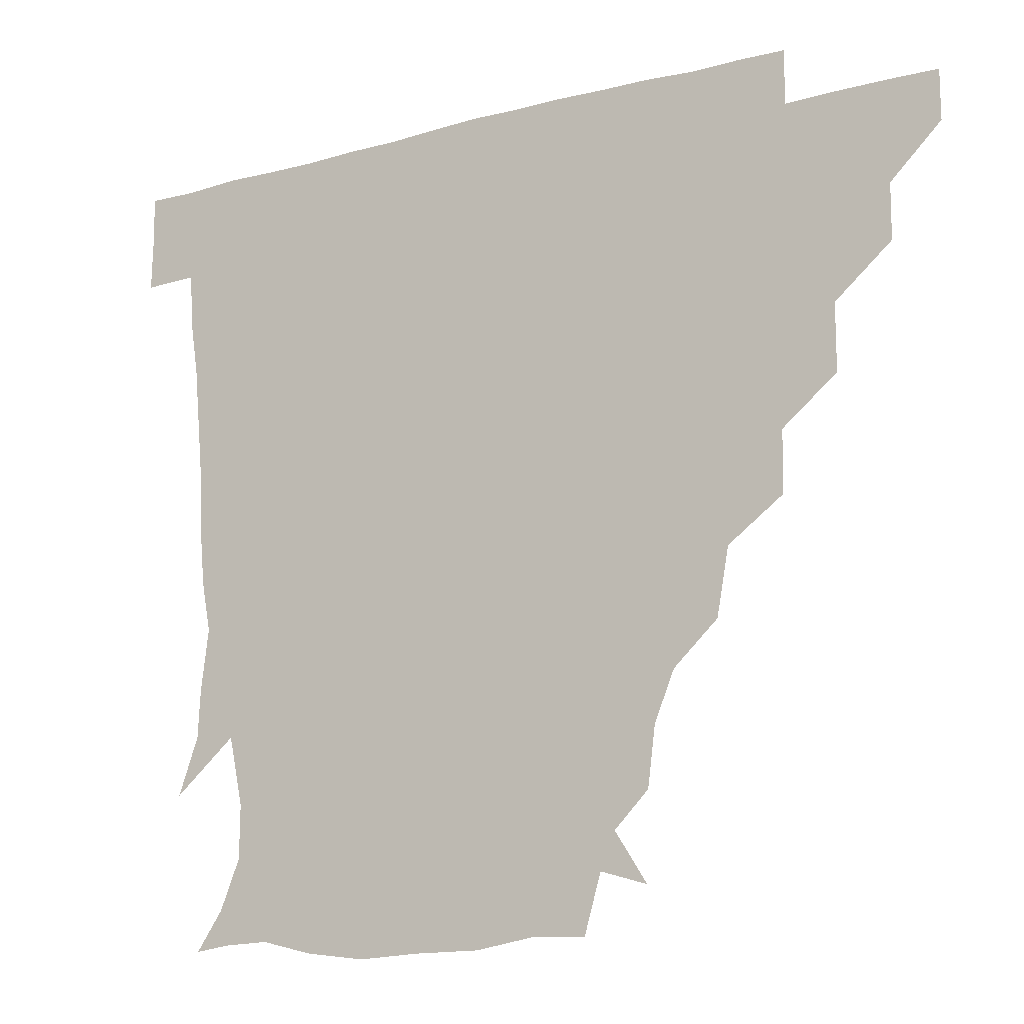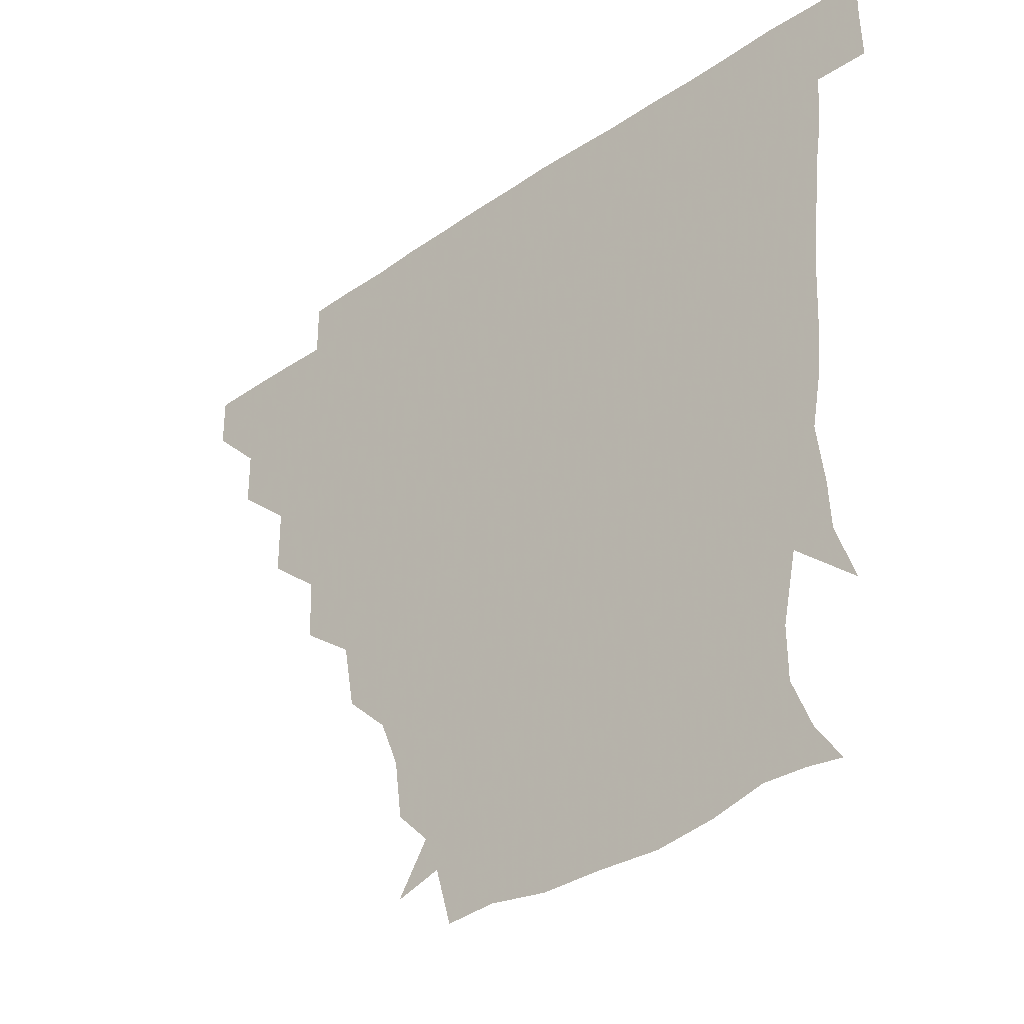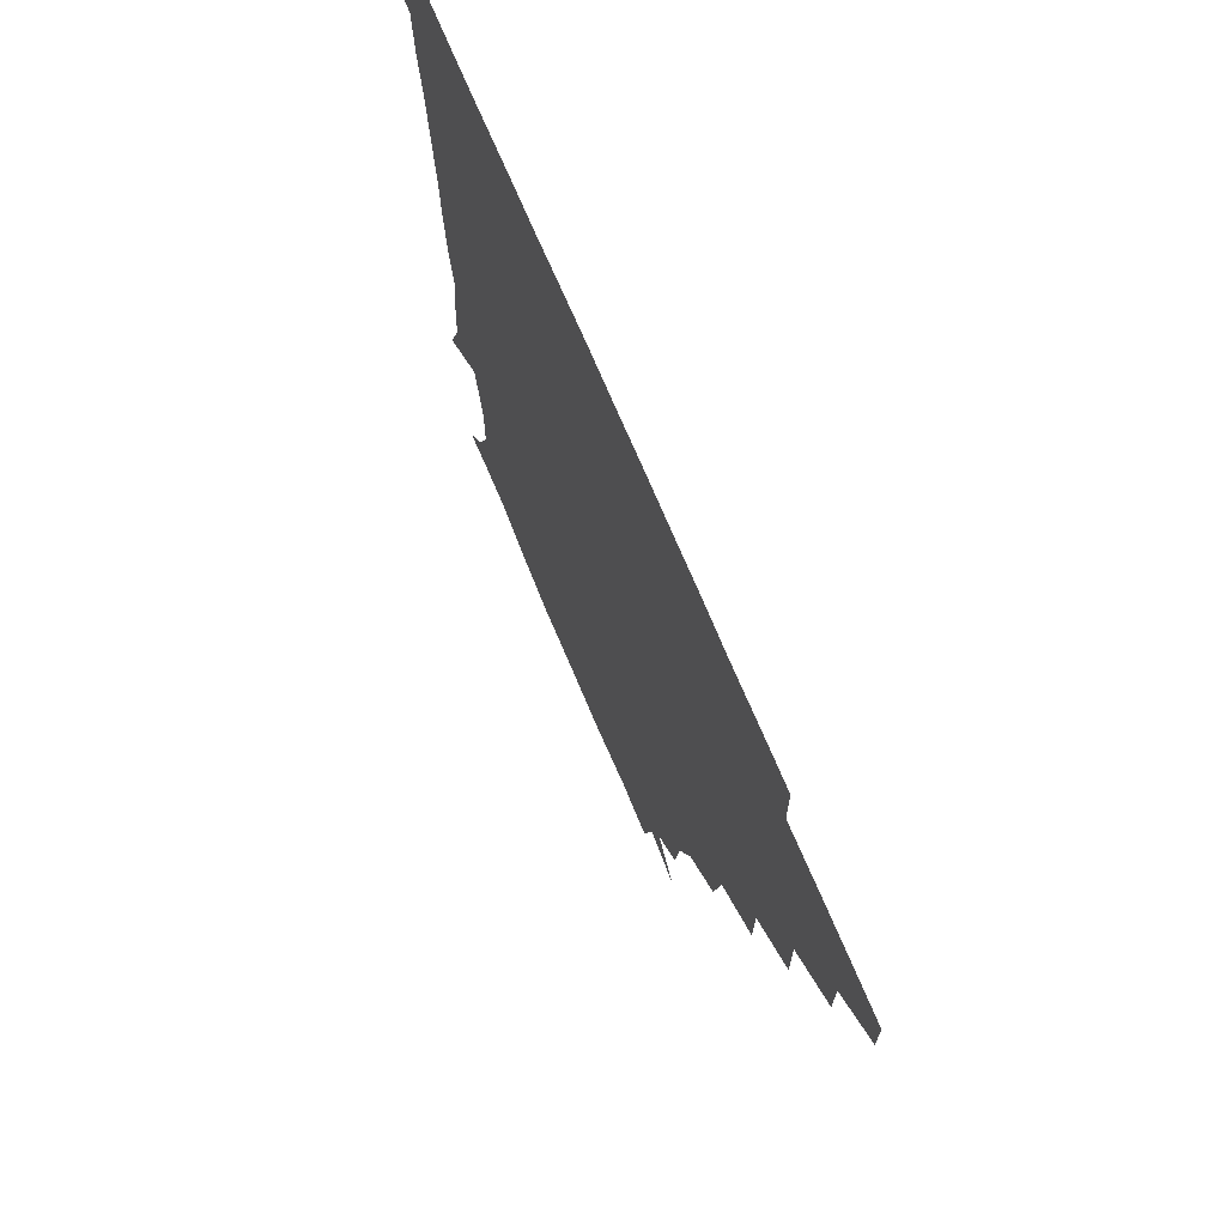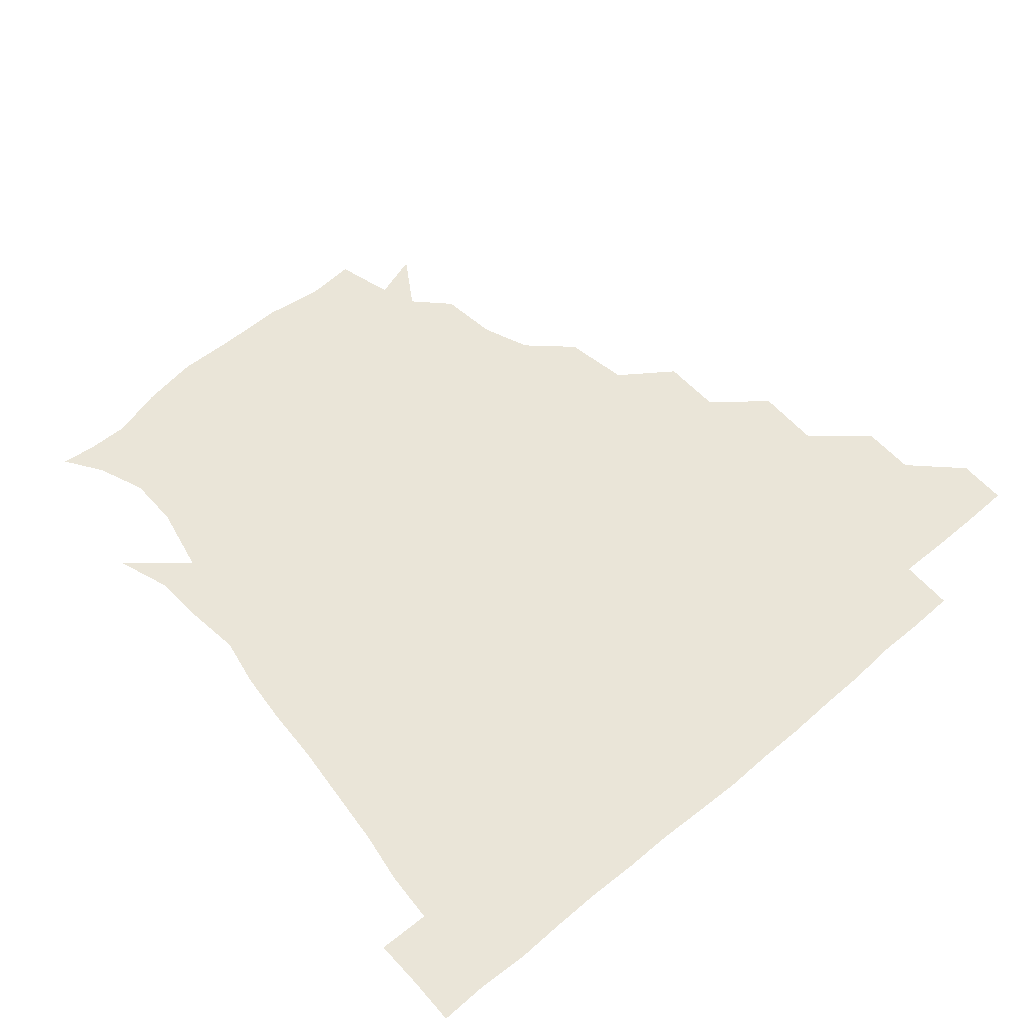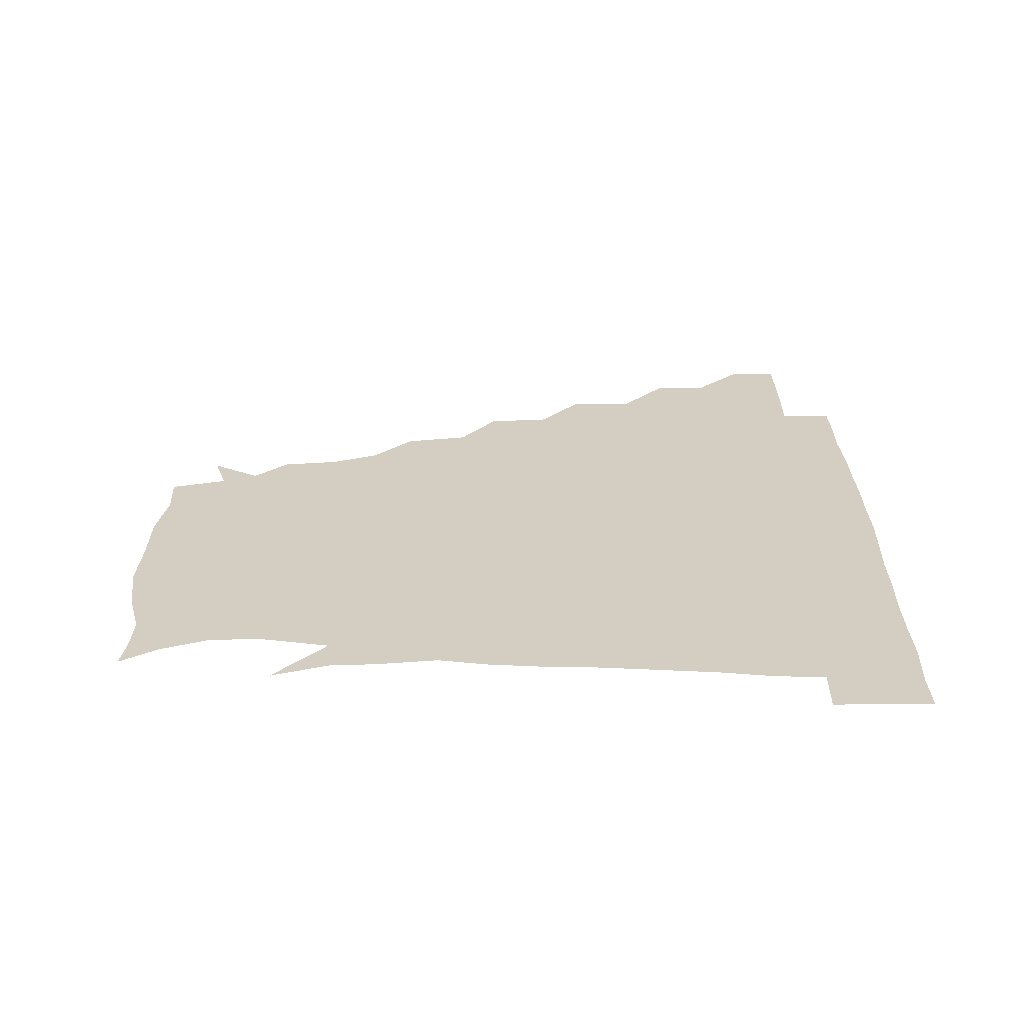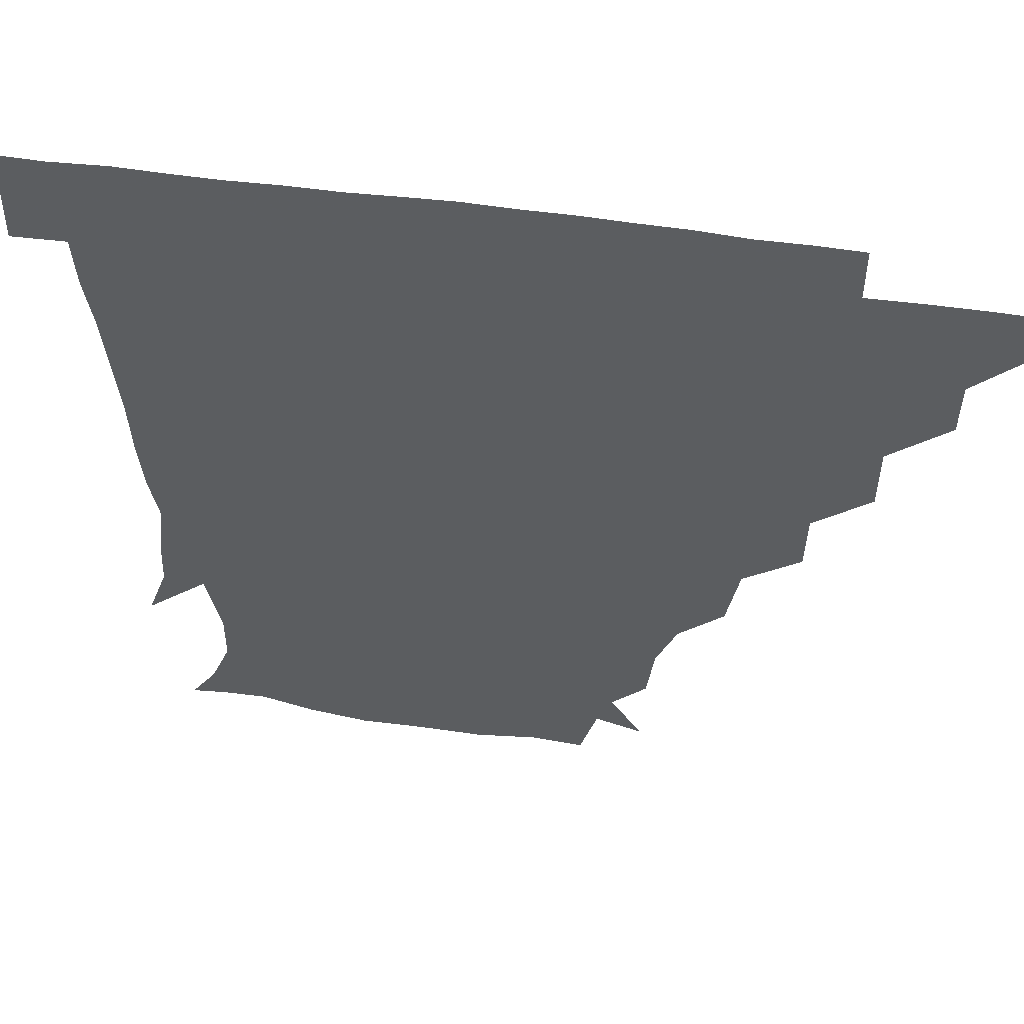
<metadata>
{"format":"obj","ext":"obj","renderer":"f3d","projection":"perspective","resolution":1024,"background":"white","views":[{"elev":-14.9,"azim":-150.6,"up":"+Y"},{"elev":-34.8,"azim":42.8,"up":"+Y"},{"elev":70.2,"azim":-112.6,"up":"+Y"},{"elev":59.5,"azim":138.9,"up":"+Z"},{"elev":25.0,"azim":89.5,"up":"+Z"},{"elev":53.1,"azim":-170.9,"up":"+Y"}]}
</metadata>
<code>
v 451.1 345.7 0
v 451 361 0
v 466.8 313.7 0
v 466.6 330.5 0
v 466.5 345.9 0
v 466 361.2 0
v 484.1 278.5 0
v 484.1 298.7 0
v 482.4 316 0
v 481.9 331.3 0
v 481.4 346 0
v 481.5 361.1 0
v 501.2 246.1 0
v 500.7 264.8 0
v 498.2 283.1 0
v 497.8 302.1 0
v 497.2 317 0
v 496.6 331.3 0
v 496.7 345.9 0
v 496.9 360.7 0
v 496.9 377.2 0
v 521.5 213.7 0
v 517.9 233.9 0
v 514.1 250.6 0
v 514.3 272 0
v 512.7 286.5 0
v 512 301.7 0
v 511.7 316.9 0
v 511.5 331.4 0
v 511.5 345.7 0
v 511.3 360.2 0
v 510.9 377.5 0
v 543.4 168.3 0
v 541 186.3 0
v 535 201.1 0
v 531.5 222.8 0
v 529.8 240.3 0
v 529.1 258.2 0
v 528.3 273.9 0
v 527.7 288.2 0
v 526.8 301.8 0
v 526.4 316.4 0
v 526.2 330.9 0
v 526.4 345.6 0
v 526.2 361.1 0
v 525.9 377.2 0
v 544 142.5 0
v 553.8 157.7 0
v 552.2 176.1 0
v 548.9 193.5 0
v 546.1 210.2 0
v 544.2 224.7 0
v 543 243.4 0
v 543.4 258.8 0
v 542.4 273.8 0
v 542 287.4 0
v 542.2 302.5 0
v 541.8 316.6 0
v 541.3 331 0
v 541.6 345.4 0
v 541.2 360.8 0
v 540.9 378 0
v 558.2 146.8 0
v 563.1 162.1 0
v 562.4 183.6 0
v 561.3 197 0
v 558.6 212.9 0
v 558.8 228 0
v 557.2 243.8 0
v 557.7 260.6 0
v 556.6 272.3 0
v 556.9 287.7 0
v 557 302.4 0
v 556.9 316.7 0
v 558 330.9 0
v 556.6 345.8 0
v 556.4 360.1 0
v 555.7 378 0
v 563.3 129.2 0
v 573 151.2 0
v 576 166.7 0
v 574.6 184.9 0
v 573.8 200.2 0
v 573 214.6 0
v 572.8 231.2 0
v 572.9 244.3 0
v 571.8 260.4 0
v 571.7 272.9 0
v 572.1 288.5 0
v 571.6 302 0
v 571.4 315.8 0
v 572.1 330.9 0
v 571.4 345.8 0
v 571.3 359.6 0
v 570.2 378.3 0
v 578.9 130 0
v 587.9 151.3 0
v 588.2 168.7 0
v 589.5 184.9 0
v 587.4 199.4 0
v 587.1 214.3 0
v 586.9 229.2 0
v 586.4 245.6 0
v 586.3 259.4 0
v 586.7 273 0
v 586.7 288.6 0
v 586.2 301.6 0
v 586.5 316.2 0
v 587 330.8 0
v 586.2 345.9 0
v 586 360.6 0
v 584.9 378.1 0
v 597.3 127 0
v 603.2 151.7 0
v 601.9 168.6 0
v 603 185.8 0
v 601.2 201.3 0
v 601.4 214.9 0
v 601.6 231.6 0
v 601.2 244.7 0
v 601.3 258 0
v 601.4 273.8 0
v 601.3 288.3 0
v 601.7 302.4 0
v 601.4 316.4 0
v 601.5 330.7 0
v 601.1 346 0
v 600.9 360.9 0
v 599.3 378.4 0
v 617.1 126.9 0
v 617.2 152.6 0
v 616.9 169.5 0
v 616.6 186.9 0
v 615.6 201.2 0
v 615.4 215.7 0
v 615.5 231.3 0
v 615.7 244.5 0
v 616.3 259.9 0
v 616.2 274.2 0
v 616.3 287.5 0
v 616.5 302.9 0
v 616.6 317.1 0
v 616.2 331.5 0
v 615.8 346.2 0
v 616.3 360.4 0
v 613.9 377.7 0
v 635.6 126.1 0
v 630.5 151.7 0
v 630.9 170.1 0
v 629.6 188 0
v 630.1 202.4 0
v 629.7 216 0
v 629.5 230.9 0
v 630.6 244.1 0
v 631.1 259.2 0
v 630.8 273.2 0
v 631.3 287.6 0
v 631.3 302.2 0
v 631.6 317.3 0
v 631.9 331.4 0
v 631.7 345.7 0
v 632.2 359.4 0
v 629 376.9 0
v 653.5 128.4 0
v 644.2 151.3 0
v 643.9 170.2 0
v 643.1 187.6 0
v 643.9 202.6 0
v 644 215.6 0
v 644 229.3 0
v 644.6 243.9 0
v 645.2 260.1 0
v 645.6 273.1 0
v 645.8 289.1 0
v 646.3 303 0
v 646.4 317.3 0
v 646.6 331.5 0
v 647.1 345.7 0
v 646.6 360 0
v 644 376.9 0
v 669.4 132.5 0
v 659 149.9 0
v 656 168.6 0
v 656.1 185.9 0
v 657.4 201.8 0
v 657.5 214.8 0
v 658 228.6 0
v 658.4 242.9 0
v 658.4 259.8 0
v 659.6 274.4 0
v 660.4 288 0
v 660.5 303.6 0
v 661.1 317.4 0
v 661.5 331.8 0
v 662.2 345.8 0
v 661.4 360.4 0
v 659.8 376.2 0
v 682.7 132 0
v 673.1 146.8 0
v 668.1 164.7 0
v 668.9 180.8 0
v 670.7 198.9 0
v 670.1 212.6 0
v 670.4 227.3 0
v 671 242.3 0
v 671.7 258.1 0
v 672.6 273.4 0
v 673.5 290.2 0
v 674.7 302.8 0
v 675.6 317.7 0
v 676 331.6 0
v 676.9 346 0
v 675.8 361.5 0
v 675.2 376.3 0
v 693.4 130.6 0
v 685.6 142.3 0
v 679.6 157.4 0
v 679.5 173.6 0
v 683.8 194.3 0
v 681.7 208.9 0
v 681.6 224 0
v 682.8 237.4 0
v 684.1 254 0
v 684.8 270.7 0
v 685.5 287.5 0
v 687.9 300.9 0
v 689.1 317.5 0
v 690.3 331.9 0
v 690.7 346.2 0
v 690.6 361.4 0
v 689.5 376.5 0
v 702.4 177.9 0
v 696.3 195.4 0
v 695.6 209.9 0
v 693.3 228.6 0
v 696.1 243.6 0
v 697.6 260 0
v 698.3 277.7 0
v 699.9 295.1 0
v 701.5 313.8 0
v 704 330 0
v 704.9 346.1 0
v 705.9 361 0
v 706.4 375.5 0
v 721.1 345.5 0
v 720.7 361 0
v 720.9 375.7 0
f 4 5 1
f 1 5 2
f 5 6 2
f 8 9 3
f 3 9 4
f 9 10 4
f 4 10 5
f 10 11 5
f 5 11 6
f 11 12 6
f 14 15 7
f 7 15 8
f 15 16 8
f 8 16 9
f 16 17 9
f 9 17 10
f 17 18 10
f 10 18 11
f 18 19 11
f 11 19 12
f 19 20 12
f 23 24 13
f 13 24 14
f 24 25 14
f 14 25 15
f 25 26 15
f 15 26 16
f 26 27 16
f 16 27 17
f 27 28 17
f 17 28 18
f 28 29 18
f 18 29 19
f 29 30 19
f 19 30 20
f 30 31 20
f 20 31 21
f 31 32 21
f 35 36 22
f 22 36 23
f 36 37 23
f 23 37 24
f 37 38 24
f 24 38 25
f 38 39 25
f 25 39 26
f 39 40 26
f 26 40 27
f 40 41 27
f 27 41 28
f 41 42 28
f 28 42 29
f 42 43 29
f 29 43 30
f 43 44 30
f 30 44 31
f 44 45 31
f 31 45 32
f 45 46 32
f 48 49 33
f 33 49 34
f 49 50 34
f 34 50 35
f 50 51 35
f 35 51 36
f 51 52 36
f 36 52 37
f 52 53 37
f 37 53 38
f 53 54 38
f 38 54 39
f 54 55 39
f 39 55 40
f 55 56 40
f 40 56 41
f 56 57 41
f 41 57 42
f 57 58 42
f 42 58 43
f 58 59 43
f 43 59 44
f 59 60 44
f 44 60 45
f 60 61 45
f 45 61 46
f 61 62 46
f 47 63 48
f 63 64 48
f 48 64 49
f 64 65 49
f 49 65 50
f 65 66 50
f 50 66 51
f 66 67 51
f 51 67 52
f 67 68 52
f 52 68 53
f 68 69 53
f 53 69 54
f 69 70 54
f 54 70 55
f 70 71 55
f 55 71 56
f 71 72 56
f 56 72 57
f 72 73 57
f 57 73 58
f 73 74 58
f 58 74 59
f 74 75 59
f 59 75 60
f 75 76 60
f 60 76 61
f 76 77 61
f 61 77 62
f 77 78 62
f 79 80 63
f 63 80 64
f 80 81 64
f 64 81 65
f 81 82 65
f 65 82 66
f 82 83 66
f 66 83 67
f 83 84 67
f 67 84 68
f 84 85 68
f 68 85 69
f 85 86 69
f 69 86 70
f 86 87 70
f 70 87 71
f 87 88 71
f 71 88 72
f 88 89 72
f 72 89 73
f 89 90 73
f 73 90 74
f 90 91 74
f 74 91 75
f 91 92 75
f 75 92 76
f 92 93 76
f 76 93 77
f 93 94 77
f 77 94 78
f 94 95 78
f 79 96 80
f 96 97 80
f 80 97 81
f 97 98 81
f 81 98 82
f 98 99 82
f 82 99 83
f 99 100 83
f 83 100 84
f 100 101 84
f 84 101 85
f 101 102 85
f 85 102 86
f 102 103 86
f 86 103 87
f 103 104 87
f 87 104 88
f 104 105 88
f 88 105 89
f 105 106 89
f 89 106 90
f 106 107 90
f 90 107 91
f 107 108 91
f 91 108 92
f 108 109 92
f 92 109 93
f 109 110 93
f 93 110 94
f 110 111 94
f 94 111 95
f 111 112 95
f 96 113 97
f 113 114 97
f 97 114 98
f 114 115 98
f 98 115 99
f 115 116 99
f 99 116 100
f 116 117 100
f 100 117 101
f 117 118 101
f 101 118 102
f 118 119 102
f 102 119 103
f 119 120 103
f 103 120 104
f 120 121 104
f 104 121 105
f 121 122 105
f 105 122 106
f 122 123 106
f 106 123 107
f 123 124 107
f 107 124 108
f 124 125 108
f 108 125 109
f 125 126 109
f 109 126 110
f 126 127 110
f 110 127 111
f 127 128 111
f 111 128 112
f 128 129 112
f 113 130 114
f 130 131 114
f 114 131 115
f 131 132 115
f 115 132 116
f 132 133 116
f 116 133 117
f 133 134 117
f 117 134 118
f 134 135 118
f 118 135 119
f 135 136 119
f 119 136 120
f 136 137 120
f 120 137 121
f 137 138 121
f 121 138 122
f 138 139 122
f 122 139 123
f 139 140 123
f 123 140 124
f 140 141 124
f 124 141 125
f 141 142 125
f 125 142 126
f 142 143 126
f 126 143 127
f 143 144 127
f 127 144 128
f 144 145 128
f 128 145 129
f 145 146 129
f 130 147 131
f 147 148 131
f 131 148 132
f 148 149 132
f 132 149 133
f 149 150 133
f 133 150 134
f 150 151 134
f 134 151 135
f 151 152 135
f 135 152 136
f 152 153 136
f 136 153 137
f 153 154 137
f 137 154 138
f 154 155 138
f 138 155 139
f 155 156 139
f 139 156 140
f 156 157 140
f 140 157 141
f 157 158 141
f 141 158 142
f 158 159 142
f 142 159 143
f 159 160 143
f 143 160 144
f 160 161 144
f 144 161 145
f 161 162 145
f 145 162 146
f 162 163 146
f 147 164 148
f 164 165 148
f 148 165 149
f 165 166 149
f 149 166 150
f 166 167 150
f 150 167 151
f 167 168 151
f 151 168 152
f 168 169 152
f 152 169 153
f 169 170 153
f 153 170 154
f 170 171 154
f 154 171 155
f 171 172 155
f 155 172 156
f 172 173 156
f 156 173 157
f 173 174 157
f 157 174 158
f 174 175 158
f 158 175 159
f 175 176 159
f 159 176 160
f 176 177 160
f 160 177 161
f 177 178 161
f 161 178 162
f 178 179 162
f 162 179 163
f 179 180 163
f 164 181 165
f 181 182 165
f 165 182 166
f 182 183 166
f 166 183 167
f 183 184 167
f 167 184 168
f 184 185 168
f 168 185 169
f 185 186 169
f 169 186 170
f 186 187 170
f 170 187 171
f 187 188 171
f 171 188 172
f 188 189 172
f 172 189 173
f 189 190 173
f 173 190 174
f 190 191 174
f 174 191 175
f 191 192 175
f 175 192 176
f 192 193 176
f 176 193 177
f 193 194 177
f 177 194 178
f 194 195 178
f 178 195 179
f 195 196 179
f 179 196 180
f 196 197 180
f 181 198 182
f 198 199 182
f 182 199 183
f 199 200 183
f 183 200 184
f 200 201 184
f 184 201 185
f 201 202 185
f 185 202 186
f 202 203 186
f 186 203 187
f 203 204 187
f 187 204 188
f 204 205 188
f 188 205 189
f 205 206 189
f 189 206 190
f 206 207 190
f 190 207 191
f 207 208 191
f 191 208 192
f 208 209 192
f 192 209 193
f 209 210 193
f 193 210 194
f 210 211 194
f 194 211 195
f 211 212 195
f 195 212 196
f 212 213 196
f 196 213 197
f 213 214 197
f 198 215 199
f 215 216 199
f 199 216 200
f 216 217 200
f 200 217 201
f 217 218 201
f 201 218 202
f 218 219 202
f 202 219 203
f 219 220 203
f 203 220 204
f 220 221 204
f 204 221 205
f 221 222 205
f 205 222 206
f 222 223 206
f 206 223 207
f 223 224 207
f 207 224 208
f 224 225 208
f 208 225 209
f 225 226 209
f 209 226 210
f 226 227 210
f 210 227 211
f 227 228 211
f 211 228 212
f 228 229 212
f 212 229 213
f 229 230 213
f 213 230 214
f 230 231 214
f 219 232 220
f 232 233 220
f 220 233 221
f 233 234 221
f 221 234 222
f 234 235 222
f 222 235 223
f 235 236 223
f 223 236 224
f 236 237 224
f 224 237 225
f 237 238 225
f 225 238 226
f 238 239 226
f 226 239 227
f 239 240 227
f 227 240 228
f 240 241 228
f 228 241 229
f 241 242 229
f 229 242 230
f 242 243 230
f 230 243 231
f 243 244 231
f 242 245 243
f 245 246 243
f 243 246 244
f 246 247 244

</code>
